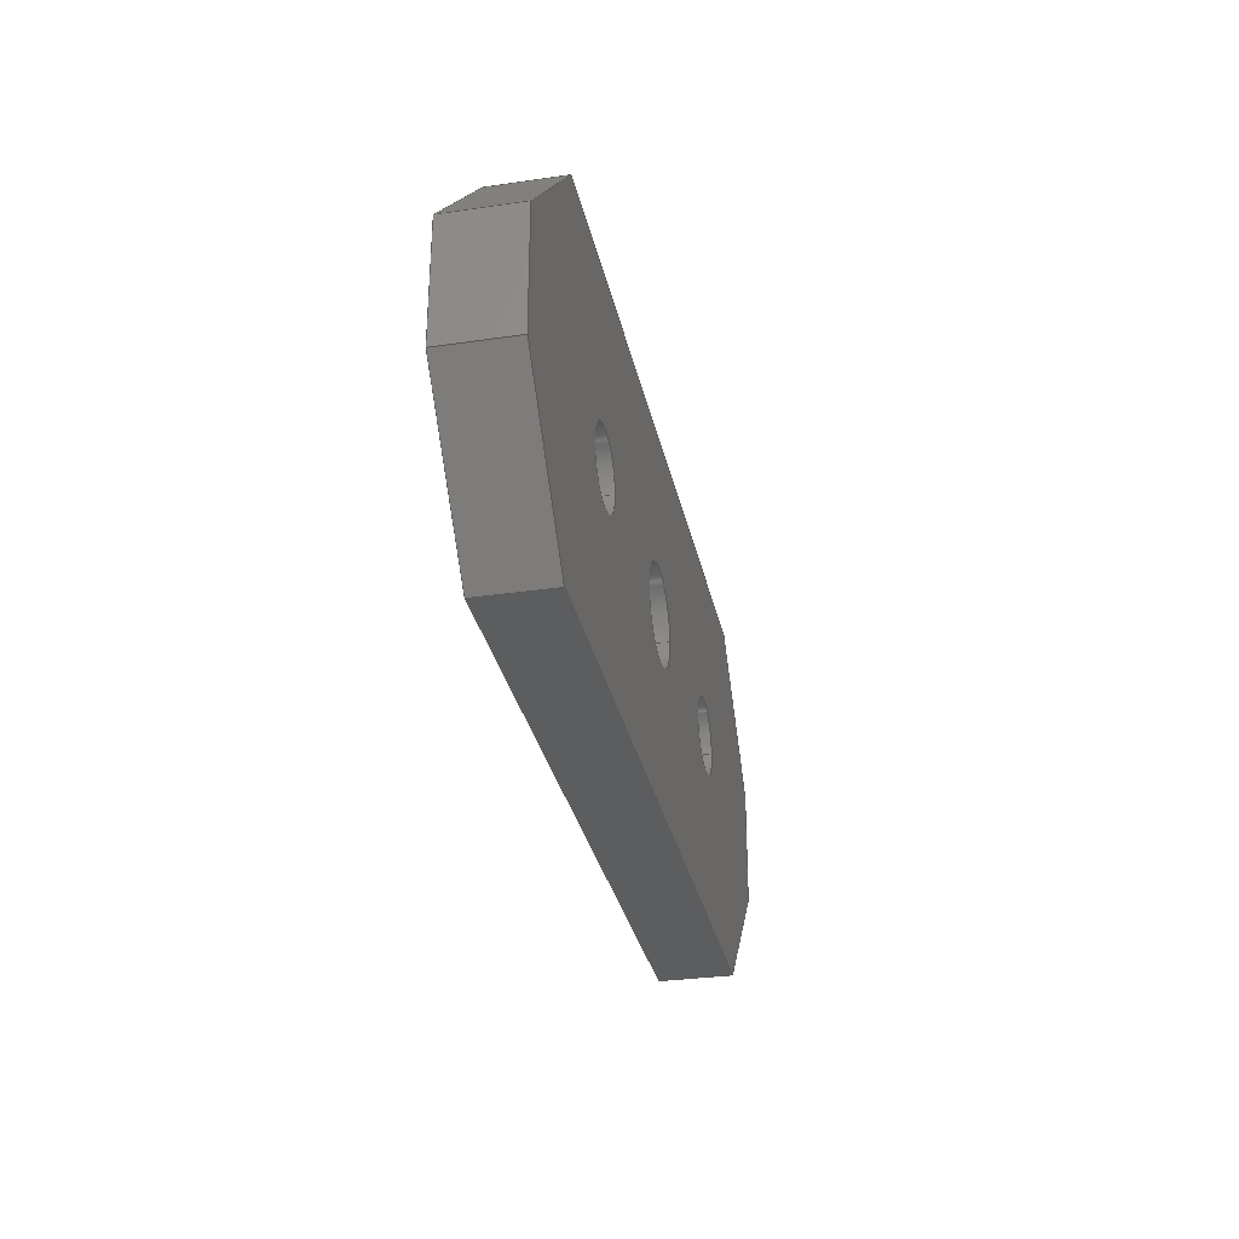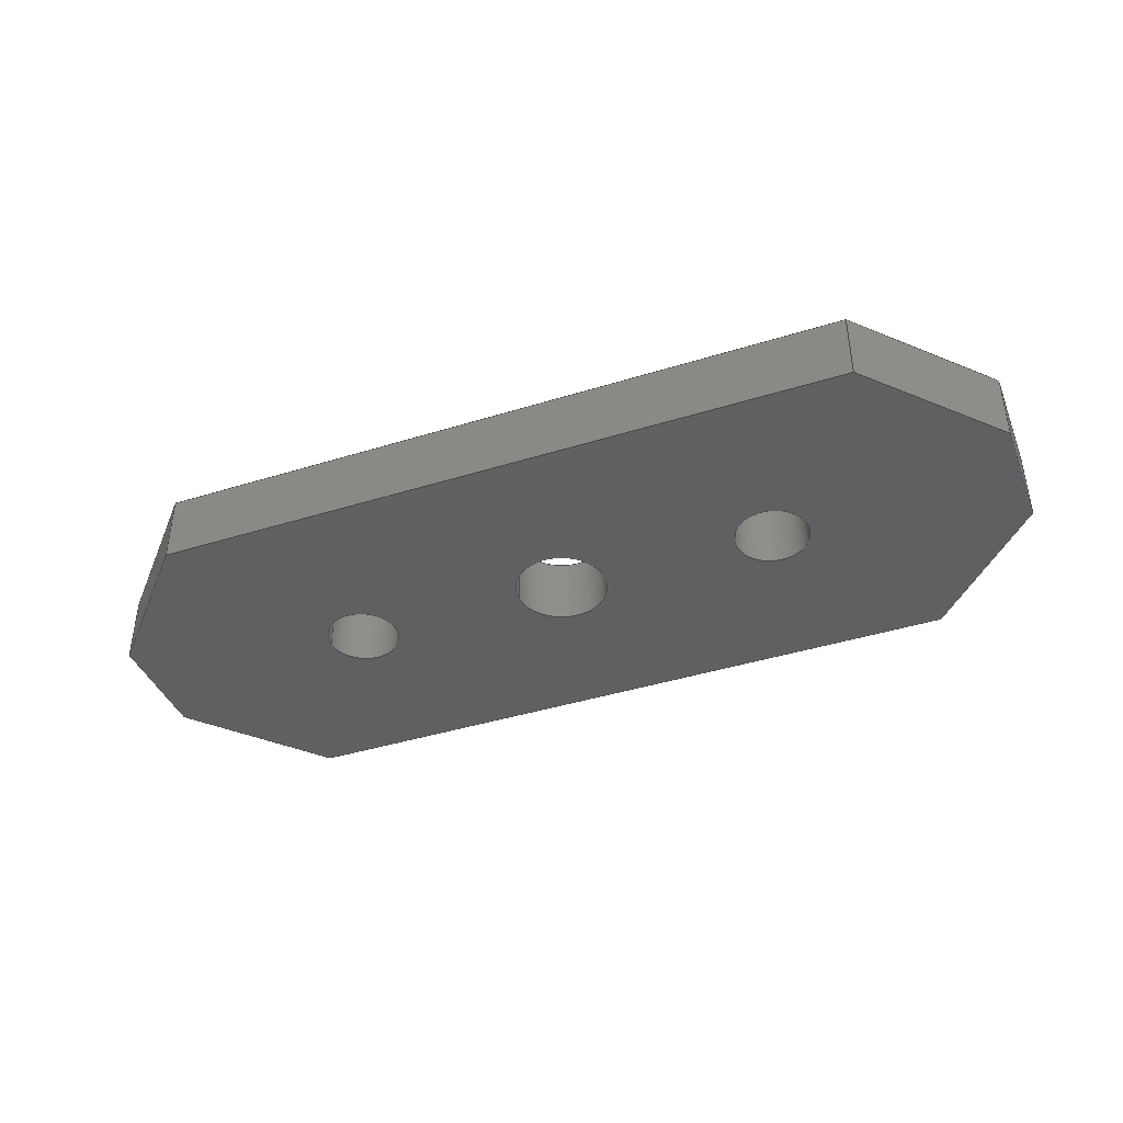
<metadata>
{"format":"step","ext":"step","renderer":"f3d","projection":"perspective","resolution":1024,"background":"white","views":[{"elev":-31.2,"azim":-78.2,"up":"+Z"},{"elev":-41.0,"azim":-159.2,"up":"+Y"}]}
</metadata>
<code>
ISO-10303-21;
DATA;
#1=MECHANICAL_DESIGN_GEOMETRIC_PRESENTATION_REPRESENTATION('',(#4),#423);
#2=SHAPE_REPRESENTATION_RELATIONSHIP('SRR','None',#430,#3);
#3=ADVANCED_BREP_SHAPE_REPRESENTATION('',(#5),#422);
#4=STYLED_ITEM('',(#439),#5);
#5=MANIFOLD_SOLID_BREP('Body2',#251);
#6=FACE_BOUND('',#47,.T.);
#7=FACE_BOUND('',#48,.T.);
#8=FACE_BOUND('',#49,.T.);
#9=FACE_BOUND('',#51,.T.);
#10=FACE_BOUND('',#52,.T.);
#11=FACE_BOUND('',#53,.T.);
#12=PLANE('',#274);
#13=PLANE('',#275);
#14=PLANE('',#276);
#15=PLANE('',#277);
#16=PLANE('',#278);
#17=PLANE('',#279);
#18=PLANE('',#280);
#19=PLANE('',#281);
#20=PLANE('',#282);
#21=PLANE('',#283);
#22=FACE_OUTER_BOUND('',#35,.T.);
#23=FACE_OUTER_BOUND('',#36,.T.);
#24=FACE_OUTER_BOUND('',#37,.T.);
#25=FACE_OUTER_BOUND('',#38,.T.);
#26=FACE_OUTER_BOUND('',#39,.T.);
#27=FACE_OUTER_BOUND('',#40,.T.);
#28=FACE_OUTER_BOUND('',#41,.T.);
#29=FACE_OUTER_BOUND('',#42,.T.);
#30=FACE_OUTER_BOUND('',#43,.T.);
#31=FACE_OUTER_BOUND('',#44,.T.);
#32=FACE_OUTER_BOUND('',#45,.T.);
#33=FACE_OUTER_BOUND('',#46,.T.);
#34=FACE_OUTER_BOUND('',#50,.T.);
#35=EDGE_LOOP('',(#169,#170,#171,#172));
#36=EDGE_LOOP('',(#173,#174,#175,#176));
#37=EDGE_LOOP('',(#177,#178,#179,#180));
#38=EDGE_LOOP('',(#181,#182,#183,#184));
#39=EDGE_LOOP('',(#185,#186,#187,#188));
#40=EDGE_LOOP('',(#189,#190,#191,#192));
#41=EDGE_LOOP('',(#193,#194,#195,#196));
#42=EDGE_LOOP('',(#197,#198,#199,#200));
#43=EDGE_LOOP('',(#201,#202,#203,#204));
#44=EDGE_LOOP('',(#205,#206,#207,#208));
#45=EDGE_LOOP('',(#209,#210,#211,#212));
#46=EDGE_LOOP('',(#213,#214,#215,#216,#217,#218,#219,#220));
#47=EDGE_LOOP('',(#221));
#48=EDGE_LOOP('',(#222));
#49=EDGE_LOOP('',(#223));
#50=EDGE_LOOP('',(#224,#225,#226,#227,#228,#229,#230,#231));
#51=EDGE_LOOP('',(#232));
#52=EDGE_LOOP('',(#233));
#53=EDGE_LOOP('',(#234));
#54=LINE('',#356,#81);
#55=LINE('',#362,#82);
#56=LINE('',#368,#83);
#57=LINE('',#373,#84);
#58=LINE('',#375,#85);
#59=LINE('',#377,#86);
#60=LINE('',#378,#87);
#61=LINE('',#381,#88);
#62=LINE('',#383,#89);
#63=LINE('',#384,#90);
#64=LINE('',#387,#91);
#65=LINE('',#389,#92);
#66=LINE('',#390,#93);
#67=LINE('',#393,#94);
#68=LINE('',#395,#95);
#69=LINE('',#396,#96);
#70=LINE('',#399,#97);
#71=LINE('',#401,#98);
#72=LINE('',#402,#99);
#73=LINE('',#405,#100);
#74=LINE('',#407,#101);
#75=LINE('',#408,#102);
#76=LINE('',#411,#103);
#77=LINE('',#413,#104);
#78=LINE('',#414,#105);
#79=LINE('',#416,#106);
#80=LINE('',#417,#107);
#81=VECTOR('',#290,1.6);
#82=VECTOR('',#297,1.6);
#83=VECTOR('',#304,2);
#84=VECTOR('',#309,1);
#85=VECTOR('',#310,1);
#86=VECTOR('',#311,1);
#87=VECTOR('',#312,1);
#88=VECTOR('',#315,1);
#89=VECTOR('',#316,1);
#90=VECTOR('',#317,1);
#91=VECTOR('',#320,1);
#92=VECTOR('',#321,1);
#93=VECTOR('',#322,1);
#94=VECTOR('',#325,1);
#95=VECTOR('',#326,1);
#96=VECTOR('',#327,1);
#97=VECTOR('',#330,1);
#98=VECTOR('',#331,1);
#99=VECTOR('',#332,1);
#100=VECTOR('',#335,1);
#101=VECTOR('',#336,1);
#102=VECTOR('',#337,1);
#103=VECTOR('',#340,1);
#104=VECTOR('',#341,1);
#105=VECTOR('',#342,1);
#106=VECTOR('',#345,1);
#107=VECTOR('',#346,1);
#108=CIRCLE('',#266,1.6);
#109=CIRCLE('',#267,1.6);
#110=CIRCLE('',#269,1.6);
#111=CIRCLE('',#270,1.6);
#112=CIRCLE('',#272,2);
#113=CIRCLE('',#273,2);
#114=VERTEX_POINT('',#353);
#115=VERTEX_POINT('',#355);
#116=VERTEX_POINT('',#359);
#117=VERTEX_POINT('',#361);
#118=VERTEX_POINT('',#365);
#119=VERTEX_POINT('',#367);
#120=VERTEX_POINT('',#371);
#121=VERTEX_POINT('',#372);
#122=VERTEX_POINT('',#374);
#123=VERTEX_POINT('',#376);
#124=VERTEX_POINT('',#380);
#125=VERTEX_POINT('',#382);
#126=VERTEX_POINT('',#386);
#127=VERTEX_POINT('',#388);
#128=VERTEX_POINT('',#392);
#129=VERTEX_POINT('',#394);
#130=VERTEX_POINT('',#398);
#131=VERTEX_POINT('',#400);
#132=VERTEX_POINT('',#404);
#133=VERTEX_POINT('',#406);
#134=VERTEX_POINT('',#410);
#135=VERTEX_POINT('',#412);
#136=EDGE_CURVE('',#114,#114,#108,.T.);
#137=EDGE_CURVE('',#114,#115,#54,.T.);
#138=EDGE_CURVE('',#115,#115,#109,.T.);
#139=EDGE_CURVE('',#116,#116,#110,.T.);
#140=EDGE_CURVE('',#116,#117,#55,.T.);
#141=EDGE_CURVE('',#117,#117,#111,.T.);
#142=EDGE_CURVE('',#118,#118,#112,.T.);
#143=EDGE_CURVE('',#118,#119,#56,.T.);
#144=EDGE_CURVE('',#119,#119,#113,.T.);
#145=EDGE_CURVE('',#120,#121,#57,.T.);
#146=EDGE_CURVE('',#120,#122,#58,.T.);
#147=EDGE_CURVE('',#123,#122,#59,.T.);
#148=EDGE_CURVE('',#121,#123,#60,.T.);
#149=EDGE_CURVE('',#121,#124,#61,.T.);
#150=EDGE_CURVE('',#125,#123,#62,.T.);
#151=EDGE_CURVE('',#124,#125,#63,.T.);
#152=EDGE_CURVE('',#124,#126,#64,.T.);
#153=EDGE_CURVE('',#127,#125,#65,.T.);
#154=EDGE_CURVE('',#126,#127,#66,.T.);
#155=EDGE_CURVE('',#126,#128,#67,.T.);
#156=EDGE_CURVE('',#129,#127,#68,.T.);
#157=EDGE_CURVE('',#128,#129,#69,.T.);
#158=EDGE_CURVE('',#128,#130,#70,.T.);
#159=EDGE_CURVE('',#131,#129,#71,.T.);
#160=EDGE_CURVE('',#130,#131,#72,.T.);
#161=EDGE_CURVE('',#130,#132,#73,.T.);
#162=EDGE_CURVE('',#133,#131,#74,.T.);
#163=EDGE_CURVE('',#132,#133,#75,.T.);
#164=EDGE_CURVE('',#132,#134,#76,.T.);
#165=EDGE_CURVE('',#135,#133,#77,.T.);
#166=EDGE_CURVE('',#134,#135,#78,.T.);
#167=EDGE_CURVE('',#134,#120,#79,.T.);
#168=EDGE_CURVE('',#122,#135,#80,.T.);
#169=ORIENTED_EDGE('',*,*,#136,.F.);
#170=ORIENTED_EDGE('',*,*,#137,.T.);
#171=ORIENTED_EDGE('',*,*,#138,.F.);
#172=ORIENTED_EDGE('',*,*,#137,.F.);
#173=ORIENTED_EDGE('',*,*,#139,.F.);
#174=ORIENTED_EDGE('',*,*,#140,.T.);
#175=ORIENTED_EDGE('',*,*,#141,.F.);
#176=ORIENTED_EDGE('',*,*,#140,.F.);
#177=ORIENTED_EDGE('',*,*,#142,.F.);
#178=ORIENTED_EDGE('',*,*,#143,.T.);
#179=ORIENTED_EDGE('',*,*,#144,.F.);
#180=ORIENTED_EDGE('',*,*,#143,.F.);
#181=ORIENTED_EDGE('',*,*,#145,.F.);
#182=ORIENTED_EDGE('',*,*,#146,.T.);
#183=ORIENTED_EDGE('',*,*,#147,.F.);
#184=ORIENTED_EDGE('',*,*,#148,.F.);
#185=ORIENTED_EDGE('',*,*,#149,.F.);
#186=ORIENTED_EDGE('',*,*,#148,.T.);
#187=ORIENTED_EDGE('',*,*,#150,.F.);
#188=ORIENTED_EDGE('',*,*,#151,.F.);
#189=ORIENTED_EDGE('',*,*,#152,.F.);
#190=ORIENTED_EDGE('',*,*,#151,.T.);
#191=ORIENTED_EDGE('',*,*,#153,.F.);
#192=ORIENTED_EDGE('',*,*,#154,.F.);
#193=ORIENTED_EDGE('',*,*,#155,.F.);
#194=ORIENTED_EDGE('',*,*,#154,.T.);
#195=ORIENTED_EDGE('',*,*,#156,.F.);
#196=ORIENTED_EDGE('',*,*,#157,.F.);
#197=ORIENTED_EDGE('',*,*,#158,.F.);
#198=ORIENTED_EDGE('',*,*,#157,.T.);
#199=ORIENTED_EDGE('',*,*,#159,.F.);
#200=ORIENTED_EDGE('',*,*,#160,.F.);
#201=ORIENTED_EDGE('',*,*,#161,.F.);
#202=ORIENTED_EDGE('',*,*,#160,.T.);
#203=ORIENTED_EDGE('',*,*,#162,.F.);
#204=ORIENTED_EDGE('',*,*,#163,.F.);
#205=ORIENTED_EDGE('',*,*,#164,.F.);
#206=ORIENTED_EDGE('',*,*,#163,.T.);
#207=ORIENTED_EDGE('',*,*,#165,.F.);
#208=ORIENTED_EDGE('',*,*,#166,.F.);
#209=ORIENTED_EDGE('',*,*,#167,.F.);
#210=ORIENTED_EDGE('',*,*,#166,.T.);
#211=ORIENTED_EDGE('',*,*,#168,.F.);
#212=ORIENTED_EDGE('',*,*,#146,.F.);
#213=ORIENTED_EDGE('',*,*,#168,.T.);
#214=ORIENTED_EDGE('',*,*,#165,.T.);
#215=ORIENTED_EDGE('',*,*,#162,.T.);
#216=ORIENTED_EDGE('',*,*,#159,.T.);
#217=ORIENTED_EDGE('',*,*,#156,.T.);
#218=ORIENTED_EDGE('',*,*,#153,.T.);
#219=ORIENTED_EDGE('',*,*,#150,.T.);
#220=ORIENTED_EDGE('',*,*,#147,.T.);
#221=ORIENTED_EDGE('',*,*,#136,.T.);
#222=ORIENTED_EDGE('',*,*,#139,.T.);
#223=ORIENTED_EDGE('',*,*,#142,.T.);
#224=ORIENTED_EDGE('',*,*,#167,.T.);
#225=ORIENTED_EDGE('',*,*,#145,.T.);
#226=ORIENTED_EDGE('',*,*,#149,.T.);
#227=ORIENTED_EDGE('',*,*,#152,.T.);
#228=ORIENTED_EDGE('',*,*,#155,.T.);
#229=ORIENTED_EDGE('',*,*,#158,.T.);
#230=ORIENTED_EDGE('',*,*,#161,.T.);
#231=ORIENTED_EDGE('',*,*,#164,.T.);
#232=ORIENTED_EDGE('',*,*,#138,.T.);
#233=ORIENTED_EDGE('',*,*,#141,.T.);
#234=ORIENTED_EDGE('',*,*,#144,.T.);
#235=CYLINDRICAL_SURFACE('',#265,1.6);
#236=CYLINDRICAL_SURFACE('',#268,1.6);
#237=CYLINDRICAL_SURFACE('',#271,2);
#238=ADVANCED_FACE('',(#22),#235,.F.);
#239=ADVANCED_FACE('',(#23),#236,.F.);
#240=ADVANCED_FACE('',(#24),#237,.F.);
#241=ADVANCED_FACE('',(#25),#12,.T.);
#242=ADVANCED_FACE('',(#26),#13,.T.);
#243=ADVANCED_FACE('',(#27),#14,.T.);
#244=ADVANCED_FACE('',(#28),#15,.T.);
#245=ADVANCED_FACE('',(#29),#16,.T.);
#246=ADVANCED_FACE('',(#30),#17,.T.);
#247=ADVANCED_FACE('',(#31),#18,.T.);
#248=ADVANCED_FACE('',(#32),#19,.T.);
#249=ADVANCED_FACE('',(#33,#6,#7,#8),#20,.T.);
#250=ADVANCED_FACE('',(#34,#9,#10,#11),#21,.F.);
#251=CLOSED_SHELL('',(#238,#239,#240,#241,#242,#243,#244,#245,#246,#247,
#248,#249,#250));
#252=DERIVED_UNIT_ELEMENT(#254,1);
#253=DERIVED_UNIT_ELEMENT(#425,3);
#254=(
MASS_UNIT()
NAMED_UNIT(*)
SI_UNIT(.KILO.,.GRAM.)
);
#255=DERIVED_UNIT((#252,#253));
#256=MEASURE_REPRESENTATION_ITEM('density measure',
POSITIVE_RATIO_MEASURE(7150),#255);
#257=PROPERTY_DEFINITION_REPRESENTATION(#262,#259);
#258=PROPERTY_DEFINITION_REPRESENTATION(#263,#260);
#259=REPRESENTATION('material name',(#261),#422);
#260=REPRESENTATION('density',(#256),#422);
#261=DESCRIPTIVE_REPRESENTATION_ITEM('Iron, Malleable',
'Iron, Malleable');
#262=PROPERTY_DEFINITION('material property','material name',#432);
#263=PROPERTY_DEFINITION('material property','density of part',#432);
#264=AXIS2_PLACEMENT_3D('placement',#351,#284,#285);
#265=AXIS2_PLACEMENT_3D('',#352,#286,#287);
#266=AXIS2_PLACEMENT_3D('',#354,#288,#289);
#267=AXIS2_PLACEMENT_3D('',#357,#291,#292);
#268=AXIS2_PLACEMENT_3D('',#358,#293,#294);
#269=AXIS2_PLACEMENT_3D('',#360,#295,#296);
#270=AXIS2_PLACEMENT_3D('',#363,#298,#299);
#271=AXIS2_PLACEMENT_3D('',#364,#300,#301);
#272=AXIS2_PLACEMENT_3D('',#366,#302,#303);
#273=AXIS2_PLACEMENT_3D('',#369,#305,#306);
#274=AXIS2_PLACEMENT_3D('',#370,#307,#308);
#275=AXIS2_PLACEMENT_3D('',#379,#313,#314);
#276=AXIS2_PLACEMENT_3D('',#385,#318,#319);
#277=AXIS2_PLACEMENT_3D('',#391,#323,#324);
#278=AXIS2_PLACEMENT_3D('',#397,#328,#329);
#279=AXIS2_PLACEMENT_3D('',#403,#333,#334);
#280=AXIS2_PLACEMENT_3D('',#409,#338,#339);
#281=AXIS2_PLACEMENT_3D('',#415,#343,#344);
#282=AXIS2_PLACEMENT_3D('',#418,#347,#348);
#283=AXIS2_PLACEMENT_3D('',#419,#349,#350);
#284=DIRECTION('axis',(0,0,1));
#285=DIRECTION('refdir',(1,0,0));
#286=DIRECTION('center_axis',(0,-1,0));
#287=DIRECTION('ref_axis',(-1,0,0));
#288=DIRECTION('center_axis',(0,-1,0));
#289=DIRECTION('ref_axis',(-1,0,0));
#290=DIRECTION('',(0,-1,0));
#291=DIRECTION('center_axis',(0,1,0));
#292=DIRECTION('ref_axis',(-1,0,0));
#293=DIRECTION('center_axis',(0,-1,0));
#294=DIRECTION('ref_axis',(-1,0,0));
#295=DIRECTION('center_axis',(0,-1,0));
#296=DIRECTION('ref_axis',(-1,0,0));
#297=DIRECTION('',(0,-1,0));
#298=DIRECTION('center_axis',(0,1,0));
#299=DIRECTION('ref_axis',(-1,0,0));
#300=DIRECTION('center_axis',(0,-1,0));
#301=DIRECTION('ref_axis',(-1,0,0));
#302=DIRECTION('center_axis',(0,-1,0));
#303=DIRECTION('ref_axis',(-1,0,0));
#304=DIRECTION('',(0,-1,0));
#305=DIRECTION('center_axis',(0,1,0));
#306=DIRECTION('ref_axis',(-1,0,0));
#307=DIRECTION('center_axis',(-0.7373,0,-0.6756));
#308=DIRECTION('ref_axis',(-0.6756,0,0.7373));
#309=DIRECTION('',(0.6756,0,-0.7373));
#310=DIRECTION('',(0,1,0));
#311=DIRECTION('',(-0.6756,0,0.7373));
#312=DIRECTION('',(0,1,0));
#313=DIRECTION('center_axis',(0,0,-1));
#314=DIRECTION('ref_axis',(-1,0,0));
#315=DIRECTION('',(1,0,0));
#316=DIRECTION('',(-1,0,0));
#317=DIRECTION('',(0,1,0));
#318=DIRECTION('center_axis',(0.7366,0,-0.6764));
#319=DIRECTION('ref_axis',(-0.6764,0,-0.7366));
#320=DIRECTION('',(0.6764,0,0.7366));
#321=DIRECTION('',(-0.6764,0,-0.7366));
#322=DIRECTION('',(0,1,0));
#323=DIRECTION('center_axis',(1,0,0));
#324=DIRECTION('ref_axis',(0,0,-1));
#325=DIRECTION('',(0,0,1));
#326=DIRECTION('',(0,0,-1));
#327=DIRECTION('',(0,1,0));
#328=DIRECTION('center_axis',(0.7413,0,0.6711));
#329=DIRECTION('ref_axis',(0.6711,0,-0.7413));
#330=DIRECTION('',(-0.6711,0,0.7413));
#331=DIRECTION('',(0.6711,0,-0.7413));
#332=DIRECTION('',(0,1,0));
#333=DIRECTION('center_axis',(2.368e-16,0,1));
#334=DIRECTION('ref_axis',(1,0,-2.368e-16));
#335=DIRECTION('',(-1,0,2.368e-16));
#336=DIRECTION('',(1,0,-2.368e-16));
#337=DIRECTION('',(0,1,0));
#338=DIRECTION('center_axis',(-0.7372,0,0.6757));
#339=DIRECTION('ref_axis',(0.6757,0,0.7372));
#340=DIRECTION('',(-0.6757,0,-0.7372));
#341=DIRECTION('',(0.6757,0,0.7372));
#342=DIRECTION('',(0,1,0));
#343=DIRECTION('center_axis',(-1,0,0));
#344=DIRECTION('ref_axis',(0,0,1));
#345=DIRECTION('',(0,0,-1));
#346=DIRECTION('',(0,0,1));
#347=DIRECTION('center_axis',(0,1,0));
#348=DIRECTION('ref_axis',(0,0,1));
#349=DIRECTION('center_axis',(0,1,0));
#350=DIRECTION('ref_axis',(1,0,0));
#351=CARTESIAN_POINT('',(0,0,0));
#352=CARTESIAN_POINT('Origin',(-9.5,3,0));
#353=CARTESIAN_POINT('',(-7.9,3,-1.959e-16));
#354=CARTESIAN_POINT('Origin',(-9.5,3,0));
#355=CARTESIAN_POINT('',(-7.9,0,-1.959e-16));
#356=CARTESIAN_POINT('',(-7.9,3,1.959e-16));
#357=CARTESIAN_POINT('Origin',(-9.5,0,0));
#358=CARTESIAN_POINT('Origin',(9.5,3,0));
#359=CARTESIAN_POINT('',(11.1,3,-1.959e-16));
#360=CARTESIAN_POINT('Origin',(9.5,3,0));
#361=CARTESIAN_POINT('',(11.1,0,-1.959e-16));
#362=CARTESIAN_POINT('',(11.1,3,1.959e-16));
#363=CARTESIAN_POINT('Origin',(9.5,0,0));
#364=CARTESIAN_POINT('Origin',(0,3,0));
#365=CARTESIAN_POINT('',(2,3,-2.449e-16));
#366=CARTESIAN_POINT('Origin',(0,3,0));
#367=CARTESIAN_POINT('',(2,0,-2.449e-16));
#368=CARTESIAN_POINT('',(2,3,2.449e-16));
#369=CARTESIAN_POINT('Origin',(0,0,0));
#370=CARTESIAN_POINT('Origin',(-15.03,0,-8));
#371=CARTESIAN_POINT('',(-20.01,0,-2.558));
#372=CARTESIAN_POINT('',(-15.03,0,-8));
#373=CARTESIAN_POINT('',(-20.01,0,-2.558));
#374=CARTESIAN_POINT('',(-20.01,3,-2.558));
#375=CARTESIAN_POINT('',(-20.01,0,-2.558));
#376=CARTESIAN_POINT('',(-15.03,3,-8));
#377=CARTESIAN_POINT('',(-20.01,3,-2.558));
#378=CARTESIAN_POINT('',(-15.03,0,-8));
#379=CARTESIAN_POINT('Origin',(14.97,0,-8));
#380=CARTESIAN_POINT('',(14.97,0,-8));
#381=CARTESIAN_POINT('',(-15.03,0,-8));
#382=CARTESIAN_POINT('',(14.97,3,-8));
#383=CARTESIAN_POINT('',(-15.03,3,-8));
#384=CARTESIAN_POINT('',(14.97,0,-8));
#385=CARTESIAN_POINT('Origin',(20,0,-2.525));
#386=CARTESIAN_POINT('',(20,0,-2.525));
#387=CARTESIAN_POINT('',(14.97,0,-8));
#388=CARTESIAN_POINT('',(20,3,-2.525));
#389=CARTESIAN_POINT('',(14.97,3,-8));
#390=CARTESIAN_POINT('',(20,0,-2.525));
#391=CARTESIAN_POINT('Origin',(20,0,2.475));
#392=CARTESIAN_POINT('',(20,0,2.475));
#393=CARTESIAN_POINT('',(20,0,-2.525));
#394=CARTESIAN_POINT('',(20,3,2.475));
#395=CARTESIAN_POINT('',(20,3,-2.525));
#396=CARTESIAN_POINT('',(20,0,2.475));
#397=CARTESIAN_POINT('Origin',(15.04,0,7.956));
#398=CARTESIAN_POINT('',(15.04,0,7.956));
#399=CARTESIAN_POINT('',(20,0,2.475));
#400=CARTESIAN_POINT('',(15.04,3,7.956));
#401=CARTESIAN_POINT('',(20,3,2.475));
#402=CARTESIAN_POINT('',(15.04,0,7.956));
#403=CARTESIAN_POINT('Origin',(-14.96,0,7.956));
#404=CARTESIAN_POINT('',(-14.96,0,7.956));
#405=CARTESIAN_POINT('',(15.04,0,7.956));
#406=CARTESIAN_POINT('',(-14.96,3,7.956));
#407=CARTESIAN_POINT('',(15.04,3,7.956));
#408=CARTESIAN_POINT('',(-14.96,0,7.956));
#409=CARTESIAN_POINT('Origin',(-20.01,0,2.442));
#410=CARTESIAN_POINT('',(-20.01,0,2.442));
#411=CARTESIAN_POINT('',(-14.96,0,7.956));
#412=CARTESIAN_POINT('',(-20.01,3,2.442));
#413=CARTESIAN_POINT('',(-14.96,3,7.956));
#414=CARTESIAN_POINT('',(-20.01,0,2.442));
#415=CARTESIAN_POINT('Origin',(-20.01,0,-2.558));
#416=CARTESIAN_POINT('',(-20.01,0,2.442));
#417=CARTESIAN_POINT('',(-20.01,3,2.442));
#418=CARTESIAN_POINT('Origin',(-0.007317,3,-0.02219));
#419=CARTESIAN_POINT('Origin',(-0.007317,0,-0.02219));
#420=UNCERTAINTY_MEASURE_WITH_UNIT(LENGTH_MEASURE(0.001),#424,
'DISTANCE_ACCURACY_VALUE',
'Maximum model space distance between geometric entities at asserted c
onnectivities');
#421=UNCERTAINTY_MEASURE_WITH_UNIT(LENGTH_MEASURE(0.001),#424,
'DISTANCE_ACCURACY_VALUE',
'Maximum model space distance between geometric entities at asserted c
onnectivities');
#422=(
GEOMETRIC_REPRESENTATION_CONTEXT(3)
GLOBAL_UNCERTAINTY_ASSIGNED_CONTEXT((#420))
GLOBAL_UNIT_ASSIGNED_CONTEXT((#424,#426,#427))
REPRESENTATION_CONTEXT('','3D')
);
#423=(
GEOMETRIC_REPRESENTATION_CONTEXT(3)
GLOBAL_UNCERTAINTY_ASSIGNED_CONTEXT((#421))
GLOBAL_UNIT_ASSIGNED_CONTEXT((#424,#426,#427))
REPRESENTATION_CONTEXT('','3D')
);
#424=(
LENGTH_UNIT()
NAMED_UNIT(*)
SI_UNIT(.CENTI.,.METRE.)
);
#425=(
LENGTH_UNIT()
NAMED_UNIT(*)
SI_UNIT($,.METRE.)
);
#426=(
NAMED_UNIT(*)
PLANE_ANGLE_UNIT()
SI_UNIT($,.RADIAN.)
);
#427=(
NAMED_UNIT(*)
SI_UNIT($,.STERADIAN.)
SOLID_ANGLE_UNIT()
);
#428=SHAPE_DEFINITION_REPRESENTATION(#429,#430);
#429=PRODUCT_DEFINITION_SHAPE('',$,#432);
#430=SHAPE_REPRESENTATION('',(#264),#422);
#431=PRODUCT_DEFINITION_CONTEXT('part definition',#436,'design');
#432=PRODUCT_DEFINITION('load (2)','load (2)',#433,#431);
#433=PRODUCT_DEFINITION_FORMATION('',$,#438);
#434=PRODUCT_RELATED_PRODUCT_CATEGORY('load (2)','load (2)',(#438));
#435=APPLICATION_PROTOCOL_DEFINITION('international standard',
'automotive_design',2009,#436);
#436=APPLICATION_CONTEXT(
'Core Data for Automotive Mechanical Design Process');
#437=PRODUCT_CONTEXT('part definition',#436,'mechanical');
#438=PRODUCT('load (2)','load (2)',$,(#437));
#439=PRESENTATION_STYLE_ASSIGNMENT((#440));
#440=SURFACE_STYLE_USAGE(.BOTH.,#441);
#441=SURFACE_SIDE_STYLE('',(#442));
#442=SURFACE_STYLE_FILL_AREA(#443);
#443=FILL_AREA_STYLE('Iron - Cast',(#444));
#444=FILL_AREA_STYLE_COLOUR('Iron - Cast',#445);
#445=COLOUR_RGB('Iron - Cast',0.749,0.7412,0.7333);
ENDSEC;
END-ISO-10303-21;

</code>
